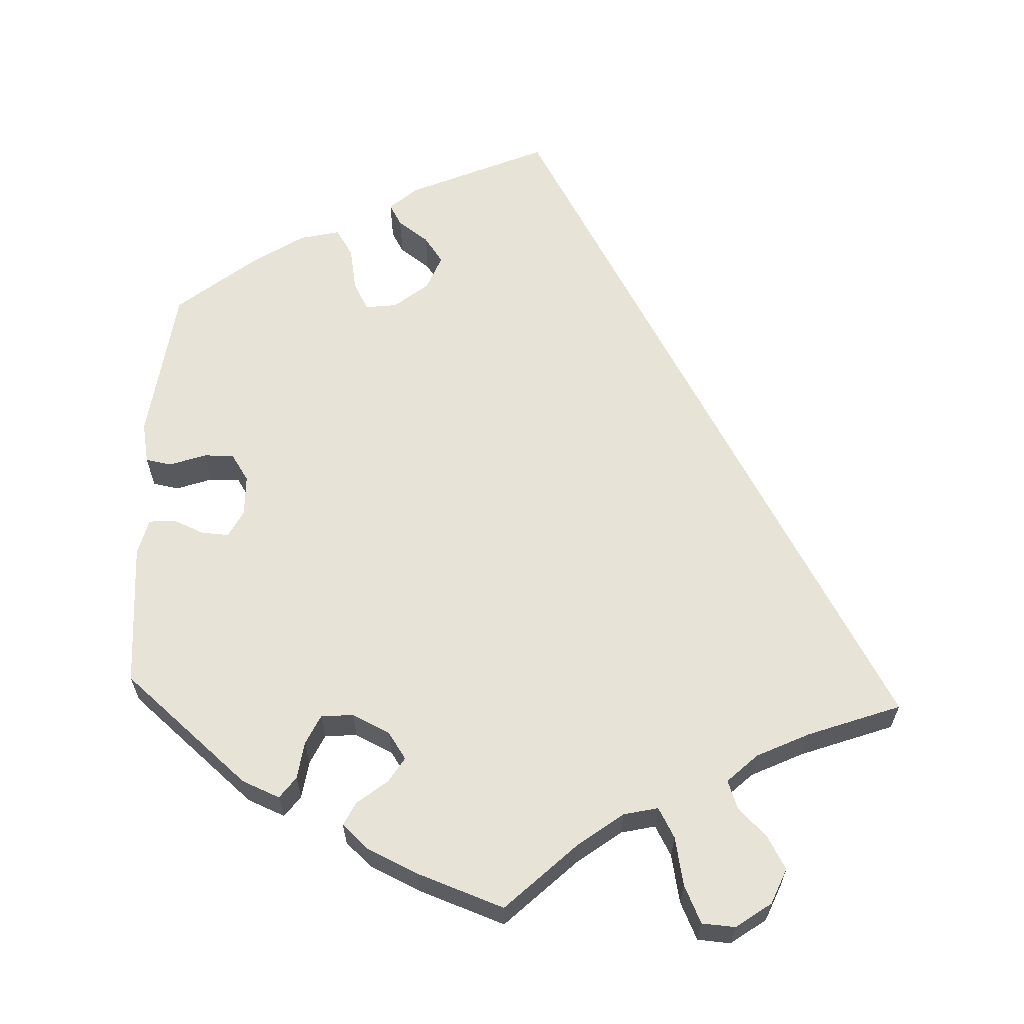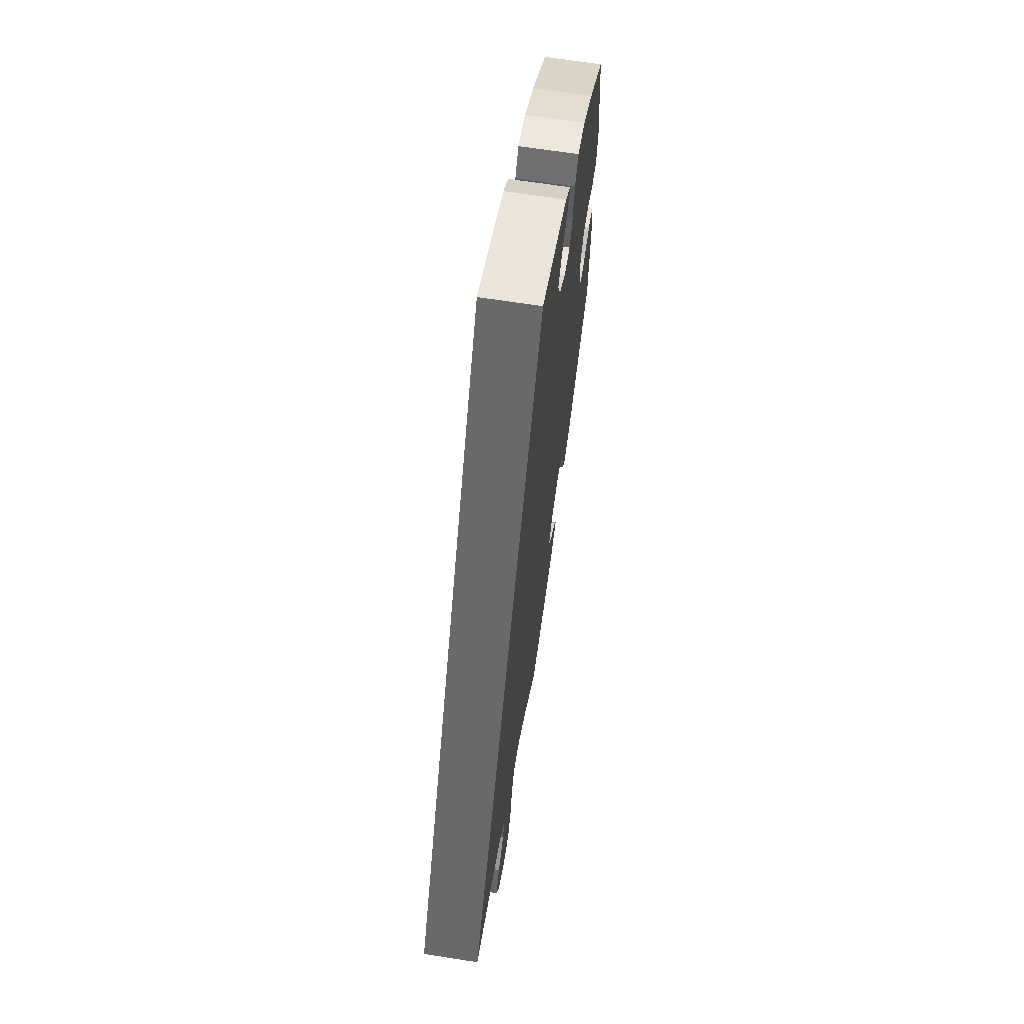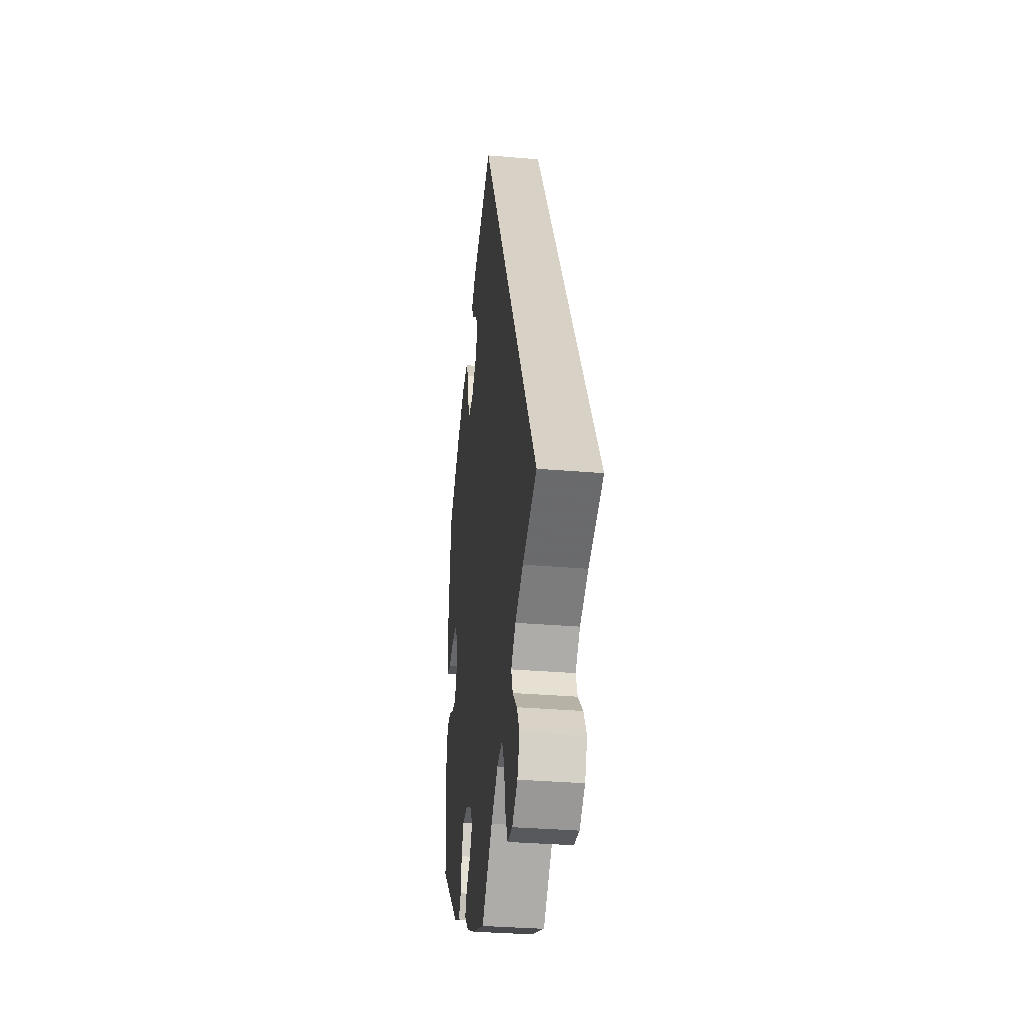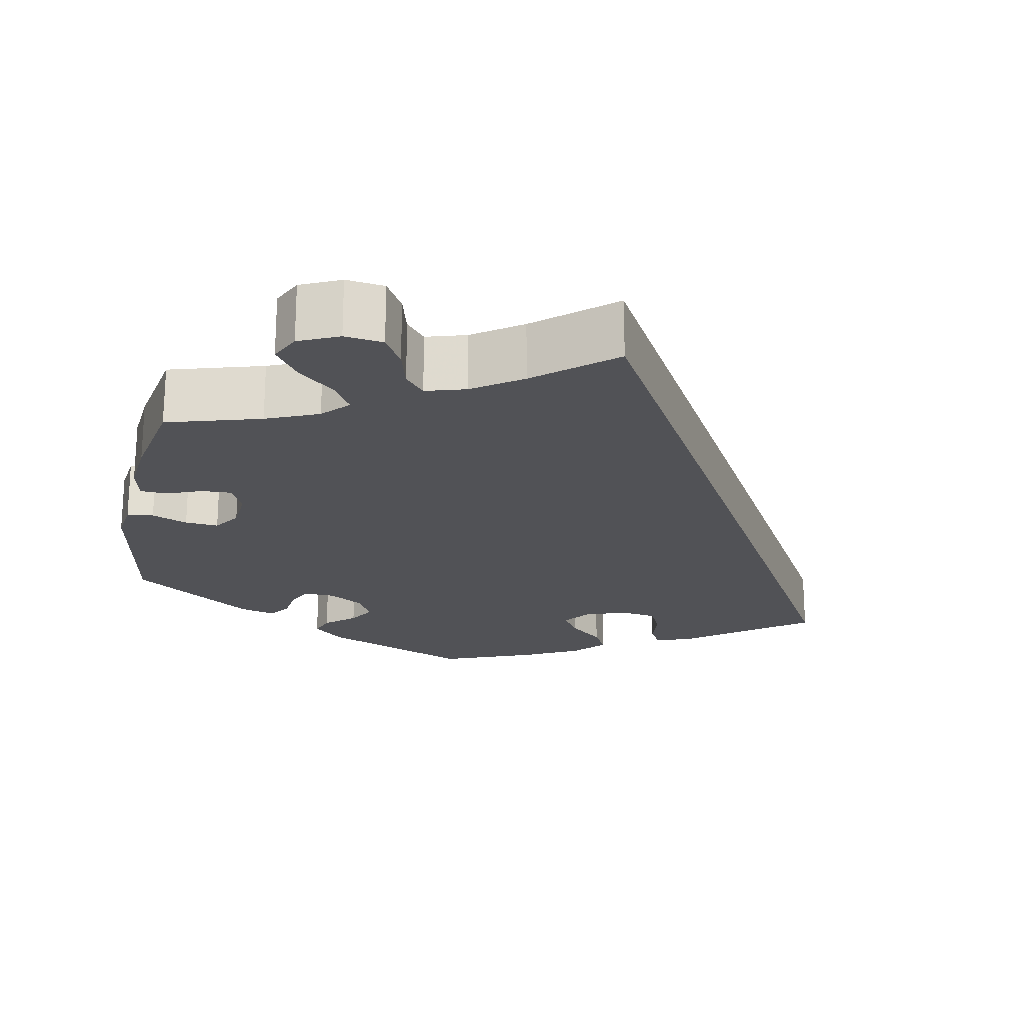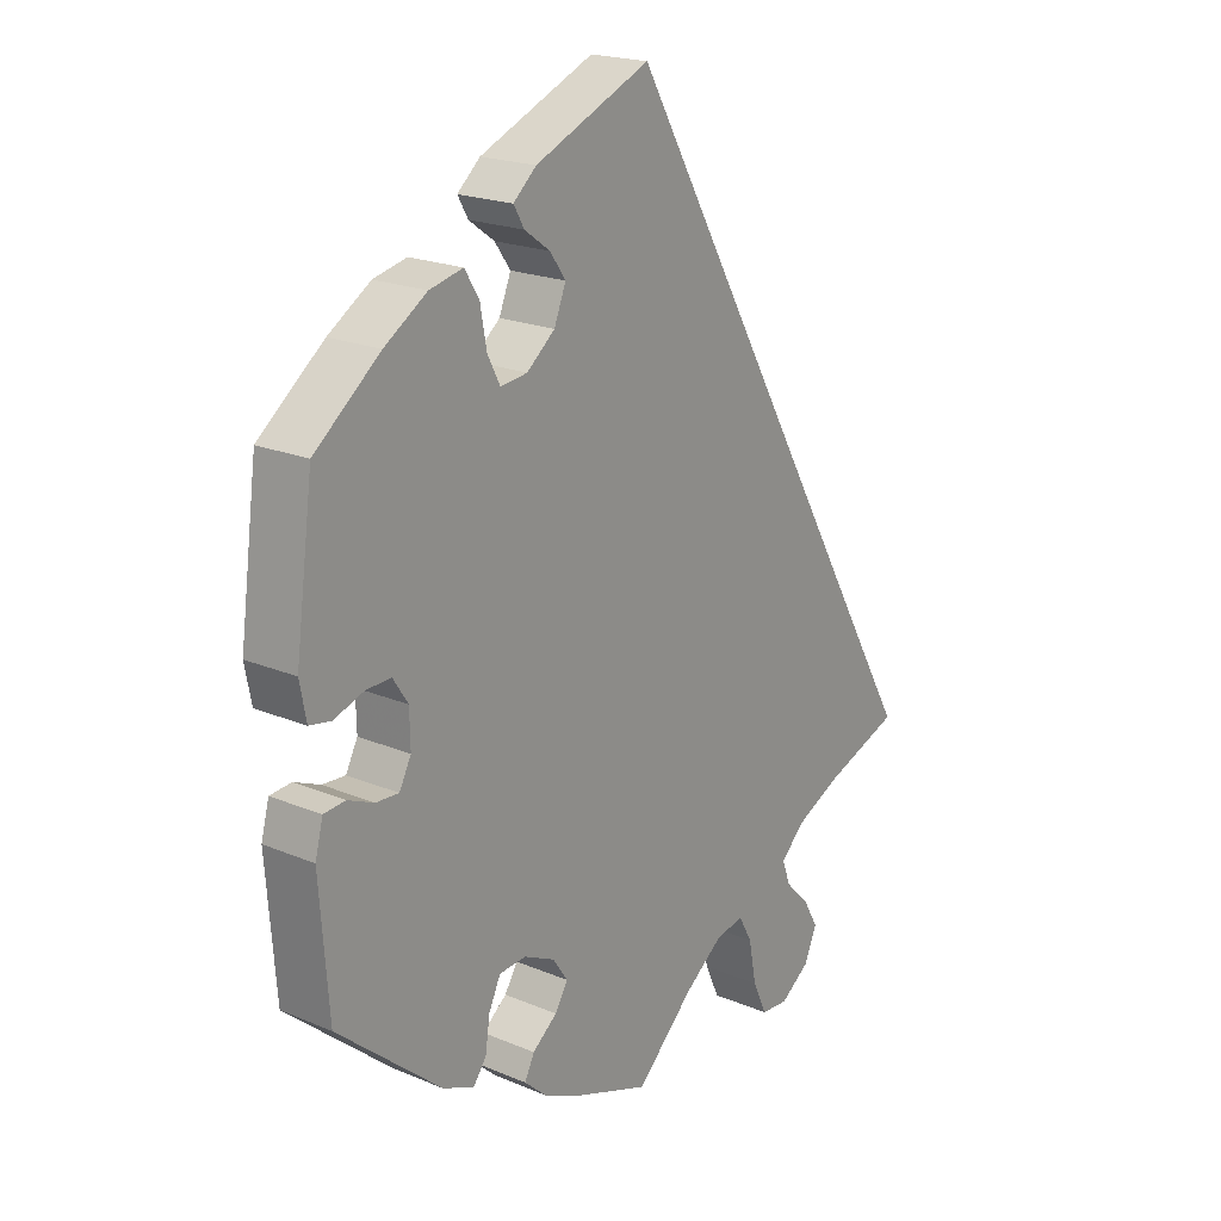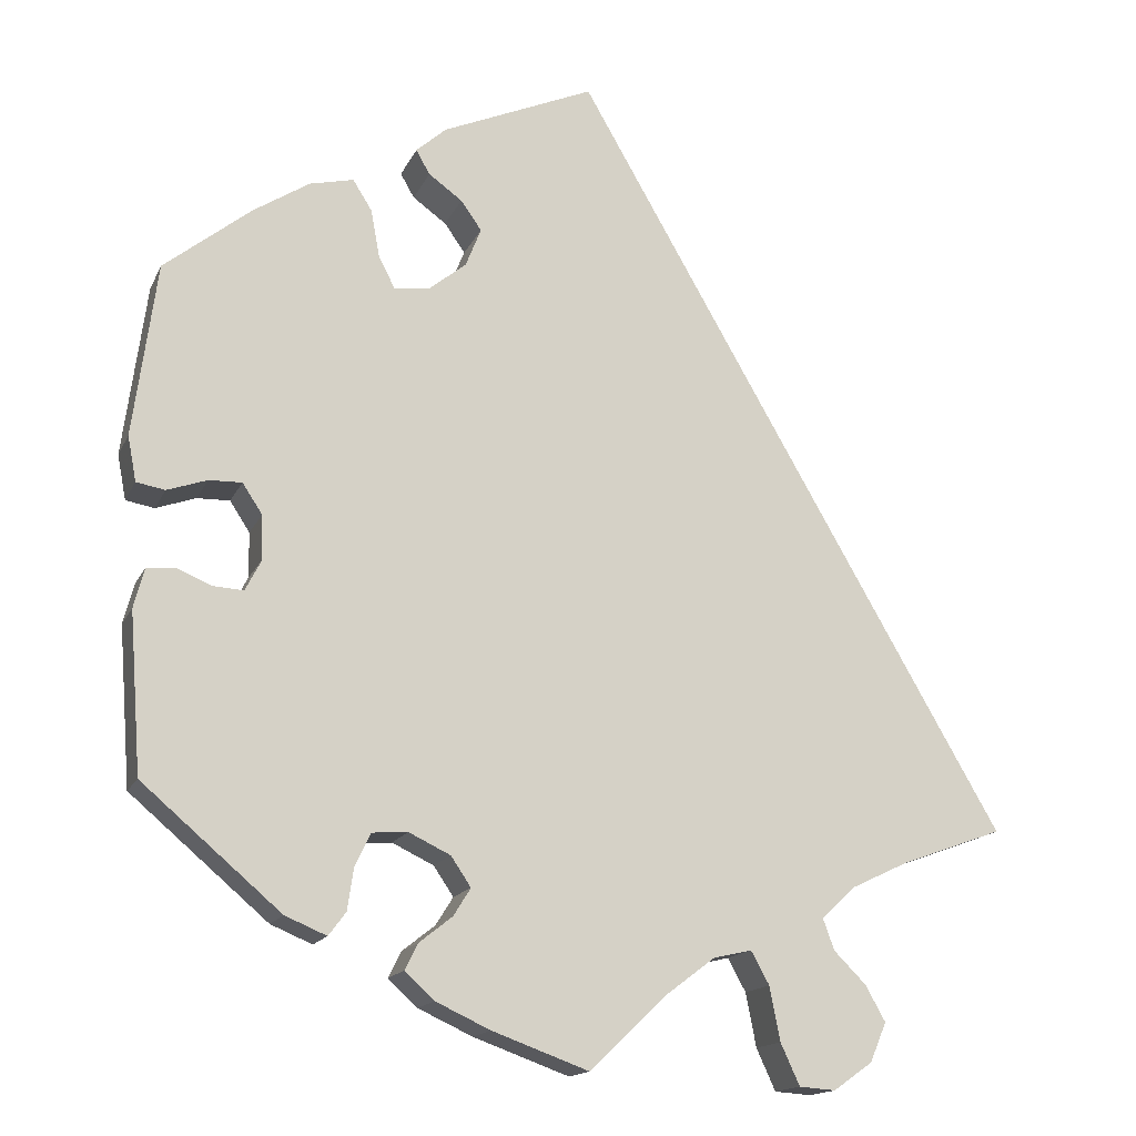
<metadata>
{"format":"obj","ext":"obj","renderer":"f3d","projection":"perspective","resolution":1024,"background":"white","views":[{"elev":62.6,"azim":-177.7,"up":"+Y"},{"elev":66.6,"azim":-81.1,"up":"+Z"},{"elev":-33.1,"azim":-96.7,"up":"+Z"},{"elev":-21.3,"azim":-131.3,"up":"+Y"},{"elev":20.3,"azim":127.5,"up":"+Z"},{"elev":-15.8,"azim":161.7,"up":"+Z"}]}
</metadata>
<code>
v -0.001 0.07 0.578
v 0.175 0.07 0.502
v 0.21 0.07 0.471
v 0.194 0.07 0.443
v 0.155 0.07 0.415
v 0.131 0.07 0.381
v 0.149 0.07 0.336
v 0.192 0.07 0.301
v 0.233 0.07 0.296
v 0.252 0.07 0.333
v 0.262 0.07 0.388
v 0.284 0.07 0.423
v 0.335 0.07 0.411
v 0.4 0.07 0.369
v 0.5 0.07 0.289
v 0.527 0.07 0.088
v 0.517 0.07 0.036
v 0.484 0.07 0.03
v 0.438 0.07 0.046
v 0.4 0.07 0.047
v 0.377 0.07 0.012
v 0.376 0.07 -0.04
v 0.394 0.07 -0.075
v 0.429 0.07 -0.073
v 0.469 0.07 -0.056
v 0.502 0.07 -0.059
v 0.514 0.07 -0.105
v 0.5 0.07 -0.289
v 0.34 0.07 -0.425
v 0.292 0.07 -0.445
v 0.272 0.07 -0.418
v 0.265 0.07 -0.37
v 0.247 0.07 -0.332
v 0.206 0.07 -0.329
v 0.158 0.07 -0.352
v 0.135 0.07 -0.386
v 0.155 0.07 -0.418
v 0.193 0.07 -0.448
v 0.208 0.07 -0.478
v 0.174 0.07 -0.509
v 0.111 0.07 -0.538
v 0 0.07 -0.578
v -0.089 0.07 -0.493
v -0.146 0.07 -0.45
v -0.19 0.07 -0.44
v -0.211 0.07 -0.478
v -0.223 0.07 -0.54
v -0.245 0.07 -0.588
v -0.287 0.07 -0.591
v -0.332 0.07 -0.559
v -0.351 0.07 -0.514
v -0.328 0.07 -0.473
v -0.291 0.07 -0.436
v -0.278 0.07 -0.4
v -0.316 0.07 -0.364
v -0.383 0.07 -0.332
v -0.501 0.07 -0.289
v -0.001 0 0.578
v 0.175 0 0.502
v 0.21 0 0.471
v 0.194 0 0.443
v 0.155 0 0.415
v 0.131 0 0.381
v 0.149 0 0.336
v 0.192 0 0.301
v 0.233 0 0.296
v 0.252 0 0.333
v 0.262 0 0.388
v 0.284 0 0.423
v 0.335 0 0.411
v 0.4 0 0.369
v 0.5 0 0.289
v 0.527 0 0.088
v 0.517 0 0.036
v 0.484 0 0.03
v 0.438 0 0.046
v 0.4 0 0.047
v 0.377 0 0.012
v 0.376 0 -0.04
v 0.394 0 -0.075
v 0.429 0 -0.073
v 0.469 0 -0.056
v 0.502 0 -0.059
v 0.514 0 -0.105
v 0.5 0 -0.289
v 0.34 0 -0.425
v 0.292 0 -0.445
v 0.272 0 -0.418
v 0.265 0 -0.37
v 0.247 0 -0.332
v 0.206 0 -0.329
v 0.158 0 -0.352
v 0.135 0 -0.386
v 0.155 0 -0.418
v 0.193 0 -0.448
v 0.208 0 -0.478
v 0.174 0 -0.509
v 0.111 0 -0.538
v 0 0 -0.578
v -0.089 0 -0.493
v -0.146 0 -0.45
v -0.19 0 -0.44
v -0.211 0 -0.478
v -0.223 0 -0.54
v -0.245 0 -0.588
v -0.287 0 -0.591
v -0.332 0 -0.559
v -0.351 0 -0.514
v -0.328 0 -0.473
v -0.291 0 -0.436
v -0.278 0 -0.4
v -0.316 0 -0.364
v -0.383 0 -0.332
v -0.501 0 -0.289
f 56 57 1 2
f 55 56 2
f 54 55 2
f 53 54 2
f 50 51 52 53
f 46 47 48 49
f 45 46 49 50
f 40 41 42 43
f 40 43 44
f 37 38 39 40
f 36 37 40 44
f 35 36 44 45
f 29 30 31 32
f 29 32 33
f 28 29 33
f 27 28 33 34
f 24 25 26 27
f 23 24 27 34
f 16 17 18 19
f 16 19 20
f 15 16 20
f 14 15 20 21
f 10 11 12 13
f 9 10 13 14
f 2 3 4 5
f 2 5 6
f 45 50 53 2
f 22 23 34 35
f 21 22 35 45
f 9 14 21 45
f 8 9 45
f 7 8 45
f 6 7 45
f 2 6 45
f 59 58 114 113
f 59 113 112
f 59 112 111
f 59 111 110
f 110 109 108 107
f 106 105 104 103
f 107 106 103 102
f 100 99 98 97
f 101 100 97
f 97 96 95 94
f 101 97 94 93
f 102 101 93 92
f 89 88 87 86
f 90 89 86
f 90 86 85
f 91 90 85 84
f 84 83 82 81
f 91 84 81 80
f 76 75 74 73
f 77 76 73
f 77 73 72
f 78 77 72 71
f 70 69 68 67
f 71 70 67 66
f 62 61 60 59
f 63 62 59
f 59 110 107 102
f 92 91 80 79
f 102 92 79 78
f 102 78 71 66
f 102 66 65
f 102 65 64
f 102 64 63
f 102 63 59
f 1 58 59 2
f 2 59 60 3
f 3 60 61 4
f 4 61 62 5
f 5 62 63 6
f 6 63 64 7
f 7 64 65 8
f 8 65 66 9
f 9 66 67 10
f 10 67 68 11
f 11 68 69 12
f 12 69 70 13
f 13 70 71 14
f 14 71 72 15
f 15 72 73 16
f 16 73 74 17
f 17 74 75 18
f 18 75 76 19
f 19 76 77 20
f 20 77 78 21
f 21 78 79 22
f 22 79 80 23
f 23 80 81 24
f 24 81 82 25
f 25 82 83 26
f 26 83 84 27
f 27 84 85 28
f 28 85 86 29
f 29 86 87 30
f 30 87 88 31
f 31 88 89 32
f 32 89 90 33
f 33 90 91 34
f 34 91 92 35
f 35 92 93 36
f 36 93 94 37
f 37 94 95 38
f 38 95 96 39
f 39 96 97 40
f 40 97 98 41
f 41 98 99 42
f 42 99 100 43
f 43 100 101 44
f 44 101 102 45
f 45 102 103 46
f 46 103 104 47
f 47 104 105 48
f 48 105 106 49
f 49 106 107 50
f 50 107 108 51
f 51 108 109 52
f 52 109 110 53
f 53 110 111 54
f 54 111 112 55
f 55 112 113 56
f 56 113 114 57
f 57 114 58 1

</code>
